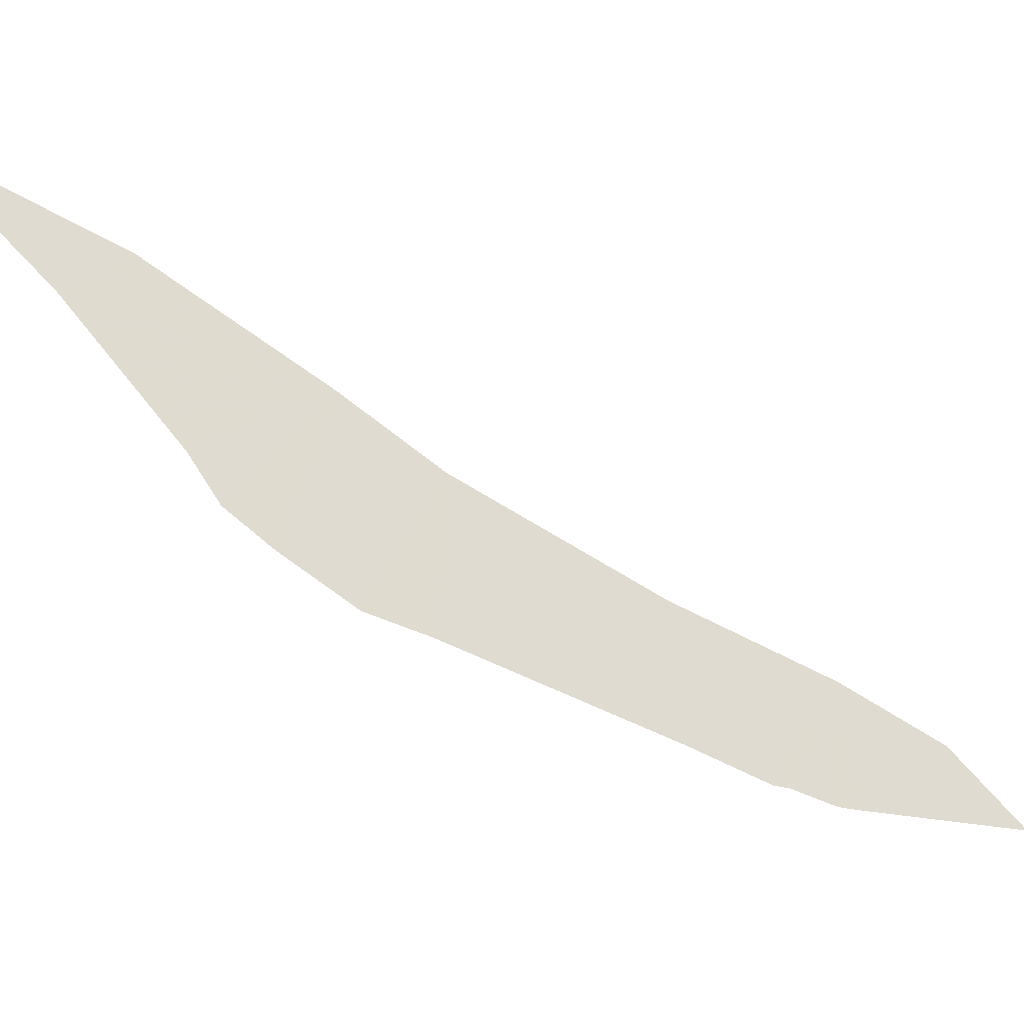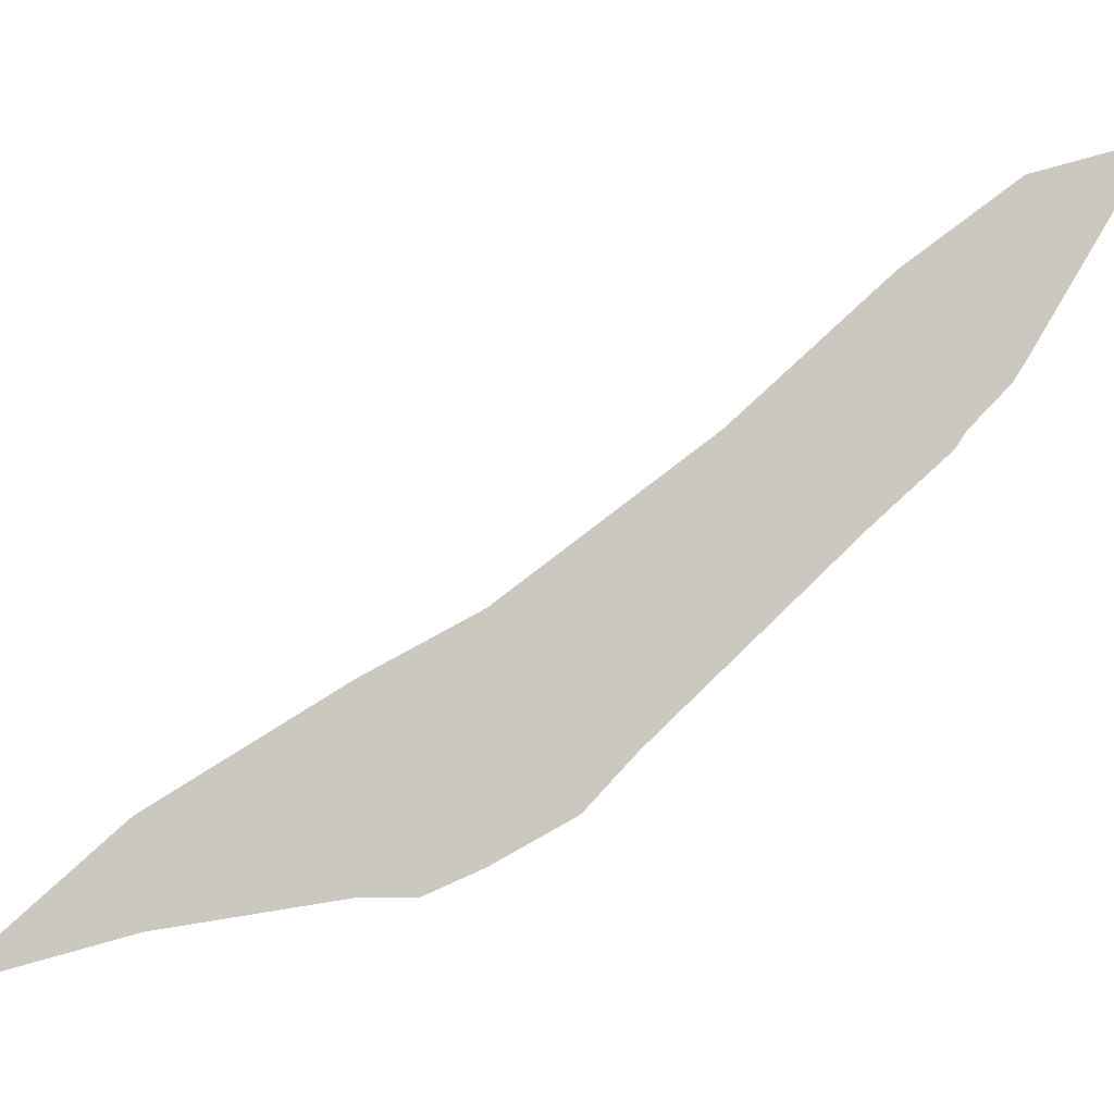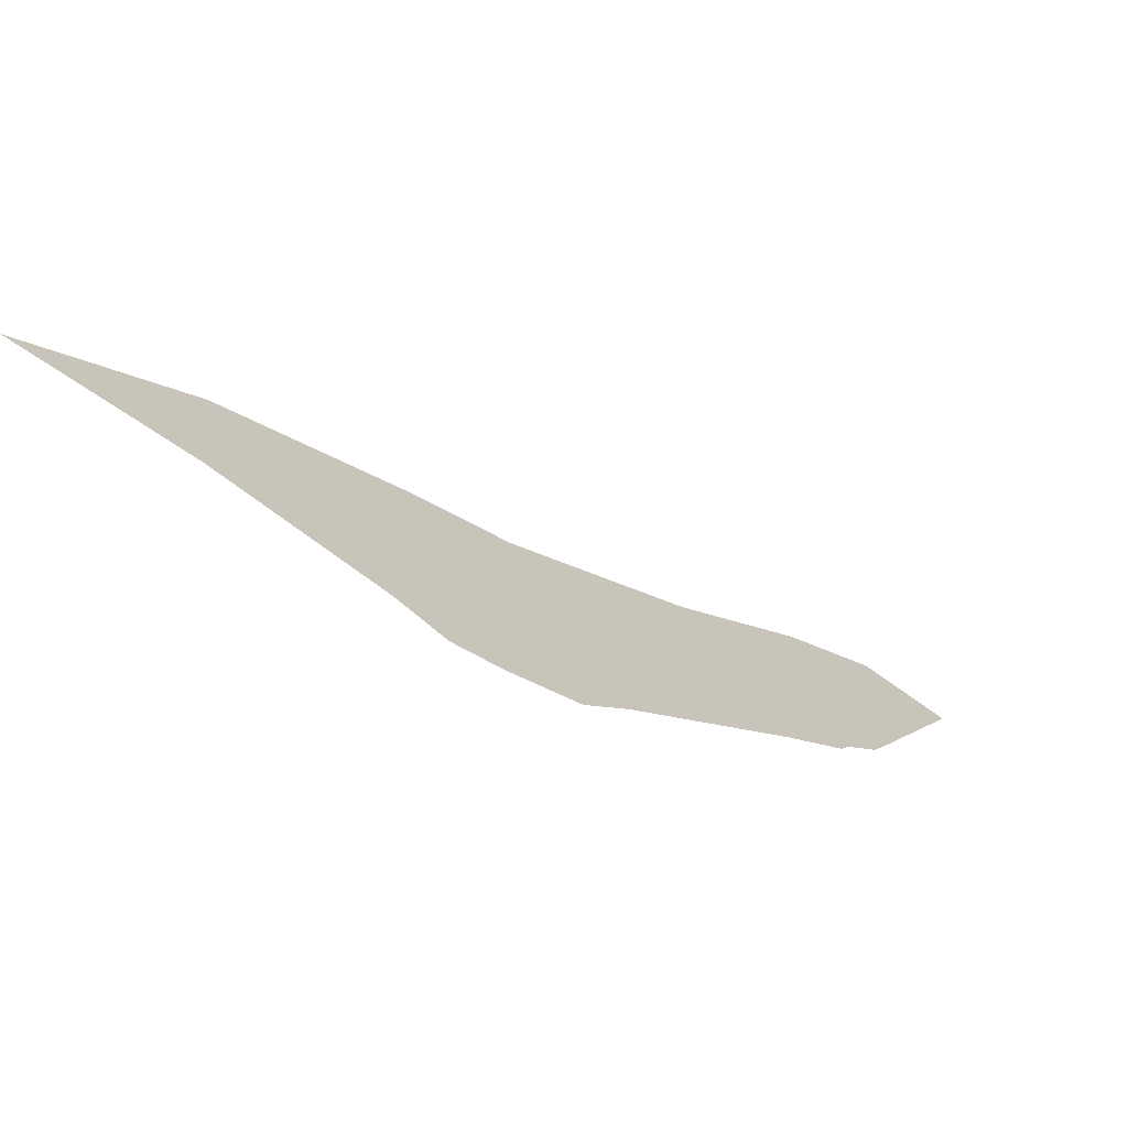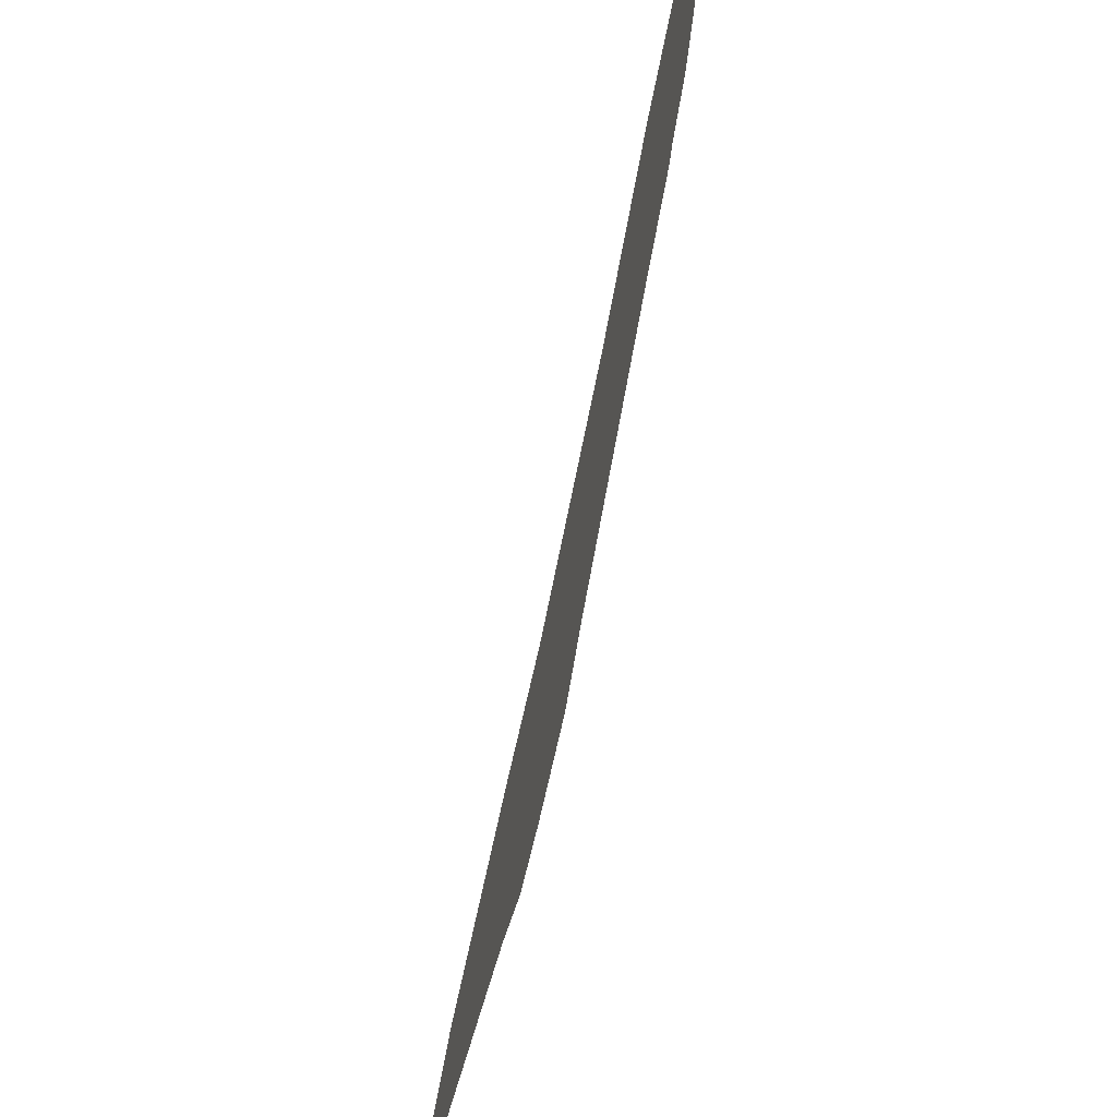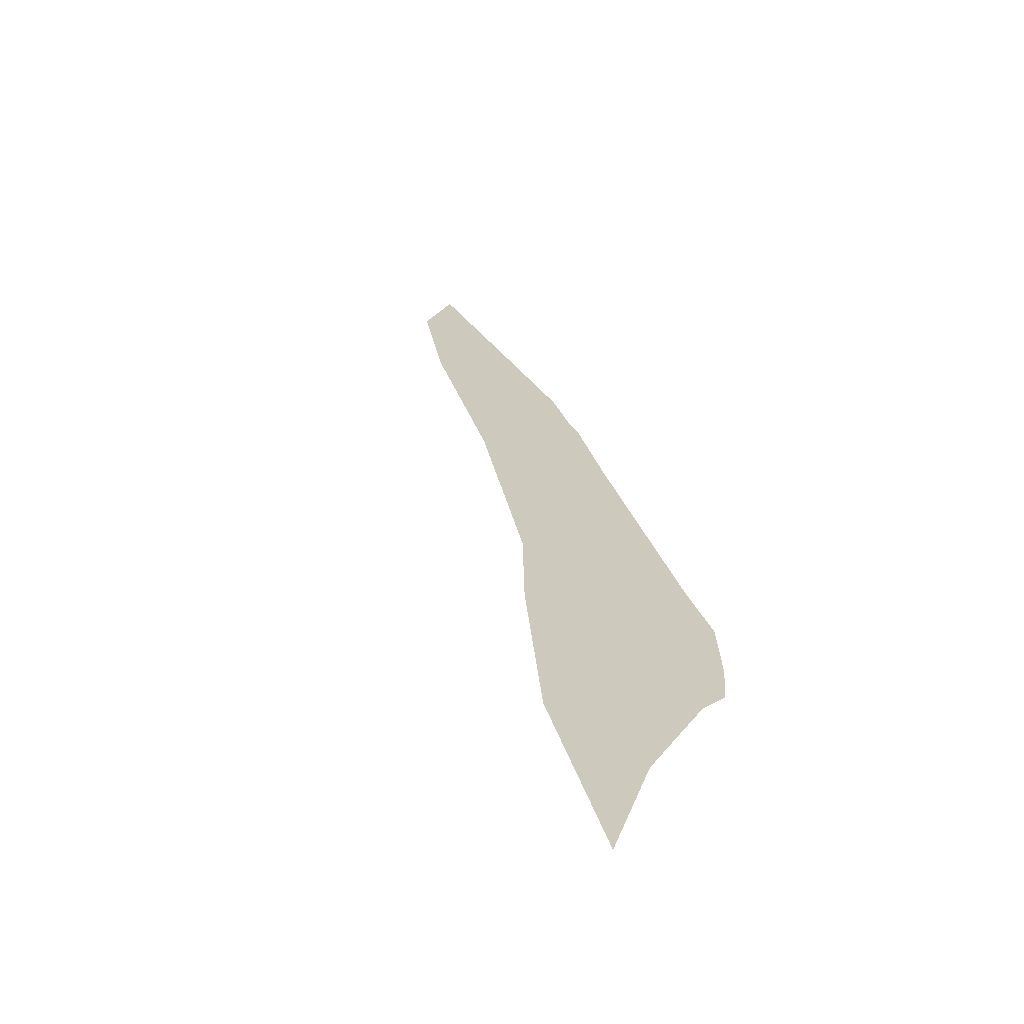
<metadata>
{"format":"obj","ext":"obj","renderer":"f3d","projection":"perspective","resolution":1024,"background":"white","views":[{"elev":24.6,"azim":40.5,"up":"+Z"},{"elev":-1.8,"azim":41.7,"up":"+Y"},{"elev":-63.7,"azim":2.2,"up":"+Y"},{"elev":-51.7,"azim":119.9,"up":"+Y"},{"elev":58.0,"azim":-53.3,"up":"+Z"}]}
</metadata>
<code>
v 25.68 38 31.56
v 26 38.42 31.24
v 26.24 38.67 31
v 26.49 38.77 30.75
v 26.24 38.18 31
v 26.21 38.12 31.03
v 26.13 38 31.11
v 26.11 37.95 31.14
v 25.94 37.74 31.3
v 25.52 37.16 31.72
v 25.41 37 31.83
v 25.24 36.86 32
v 25.12 36.79 32.12
v 25 36.79 32.24
v 24.62 36.7 32.62
v 24.25 36.56 32.99
v 24.6 37 32.64
v 25 37.35 32.24
v 25.24 37.53 32
f 5 4 3
f 2 5 3
f 17 14 18
f 2 6 5
f 7 6 2
f 8 7 2
f 1 8 2
f 1 9 8
f 1 10 9
f 1 19 10
f 10 19 11
f 11 19 12
f 12 18 13
f 13 18 14
f 14 17 15
f 15 17 16
f 19 18 12

</code>
